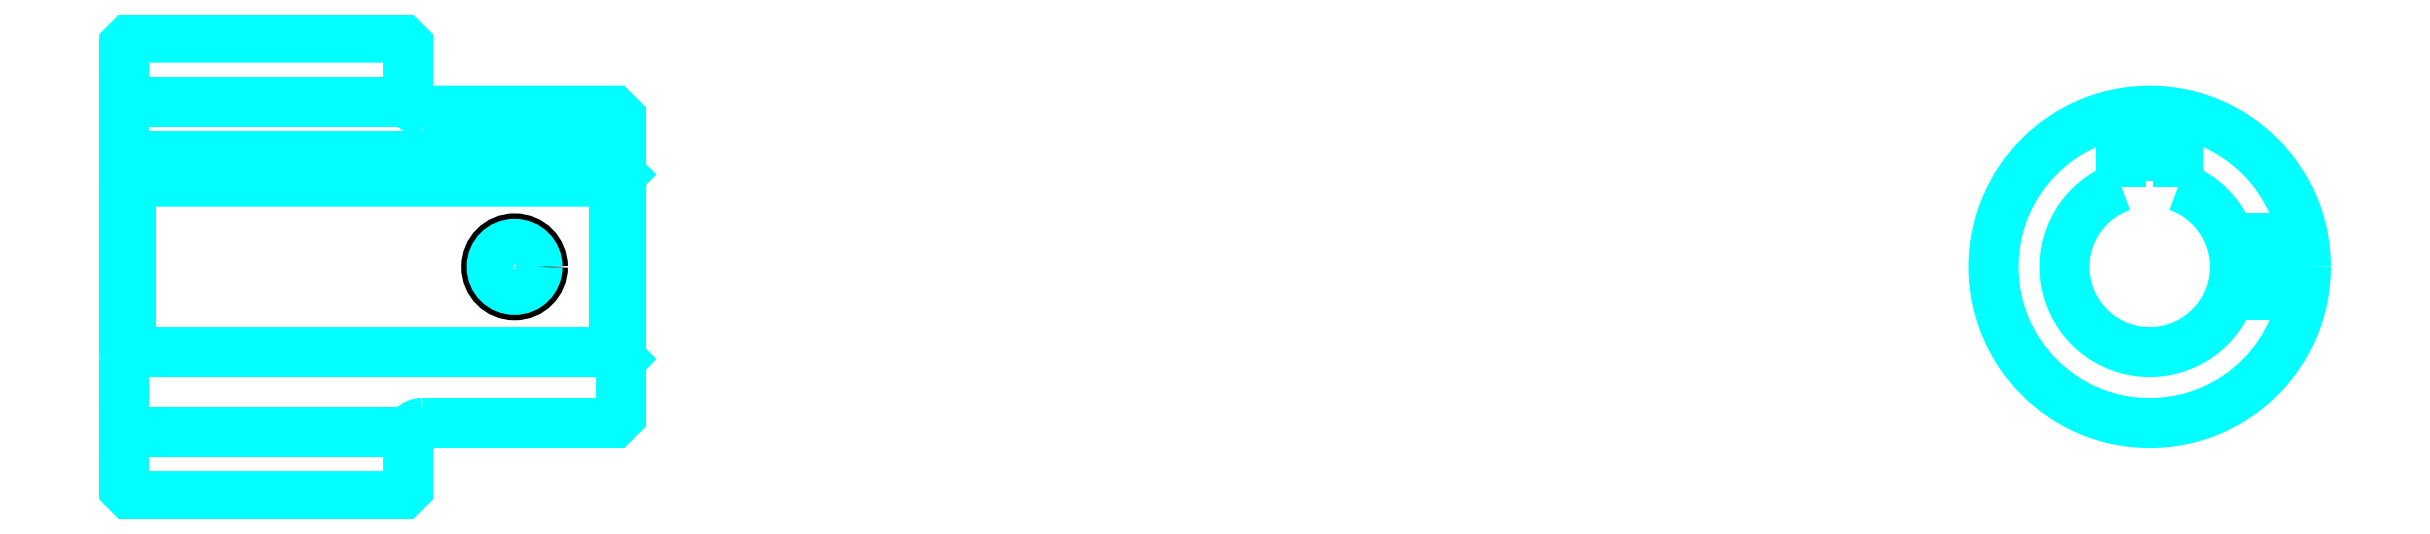
<metadata>
{"format":"dxf","ext":"dxf","renderer":"ezdxf+matplotlib","layout":"modelspace","background":"white","min_lineweight":24,"dpi":150}
</metadata>
<code>
0
SECTION
2
ENTITIES
0
LINE
8
0
10
100.4
20
112.6
30
0
11
120.4
21
112.6
31
0
0
LINE
8
0
10
100.4
20
89.35
30
0
11
120.4
21
89.35
31
0
0
LINE
8
0
10
134.9
20
94.99
30
0
11
135.4
21
94.49
31
0
0
LINE
8
0
10
134.9
20
107
30
0
11
135.4
21
107.5
31
0
0
LINE
8
0
10
100.9
20
107
30
0
11
100.9
21
94.99
31
0
0
POLYLINE
8
0
66
1
10
0
20
0
30
0
70
2
0
VERTEX
8
0
10
100.4
20
94.49
30
0
70
0
0
VERTEX
8
0
10
100.9
20
94.99
30
0
70
0
0
VERTEX
8
0
10
134.9
20
94.99
30
0
70
0
0
VERTEX
8
0
10
134.9
20
107
30
0
70
0
0
VERTEX
8
0
10
100.9
20
107
30
0
70
0
0
VERTEX
8
0
10
100.4
20
107.5
30
0
70
0
0
SEQEND
8
0
0
ARC
8
0
10
121.4
20
113
30
0
40
1
50
180
51
270
0
ARC
8
0
10
121.4
20
88.99
30
0
40
1
50
90
51
180
0
ARC
8
0
10
243
20
101
30
0
40
6
50
109.5
51
70.53
0
POLYLINE
8
0
66
1
10
0
20
0
30
0
70
2
0
VERTEX
8
0
10
245
20
106.6
30
0
70
0
0
VERTEX
8
0
10
245
20
108.8
30
0
70
0
0
VERTEX
8
0
10
241
20
108.8
30
0
70
0
0
VERTEX
8
0
10
241
20
106.6
30
0
70
0
0
SEQEND
8
0
0
LINE
8
0
10
100.4
20
108.8
30
0
11
135.4
21
108.8
31
0
0
POLYLINE
8
0
66
1
10
0
20
0
30
0
70
2
0
VERTEX
8
0
10
129.9
20
112
30
0
70
0
0
VERTEX
8
0
10
129.9
20
108.8
30
0
70
0
0
SEQEND
8
0
0
POLYLINE
8
0
66
1
10
0
20
0
30
0
70
2
0
VERTEX
8
0
10
125.9
20
112
30
0
70
0
0
VERTEX
8
0
10
125.9
20
108.8
30
0
70
0
0
SEQEND
8
0
0
POLYLINE
8
0
66
1
10
0
20
0
30
0
70
2
0
VERTEX
8
0
10
129.5
20
112
30
0
70
0
0
VERTEX
8
0
10
129.5
20
108.8
30
0
70
0
0
SEQEND
8
0
0
POLYLINE
8
0
66
1
10
0
20
0
30
0
70
2
0
VERTEX
8
0
10
126.2
20
112
30
0
70
0
0
VERTEX
8
0
10
126.2
20
108.8
30
0
70
0
0
SEQEND
8
0
0
POLYLINE
8
0
66
1
10
0
20
0
30
0
70
2
0
VERTEX
8
0
10
241
20
106.6
30
0
70
0
0
VERTEX
8
0
10
241
20
111.8
30
0
70
0
0
SEQEND
8
0
0
POLYLINE
8
0
66
1
10
0
20
0
30
0
70
2
0
VERTEX
8
0
10
245
20
106.6
30
0
70
0
0
VERTEX
8
0
10
245
20
111.8
30
0
70
0
0
SEQEND
8
0
0
POLYLINE
8
0
66
1
10
0
20
0
30
0
70
2
0
VERTEX
8
0
10
241.4
20
108.8
30
0
70
0
0
VERTEX
8
0
10
241.4
20
111.9
30
0
70
0
0
SEQEND
8
0
0
POLYLINE
8
0
66
1
10
0
20
0
30
0
70
2
0
VERTEX
8
0
10
244.6
20
108.8
30
0
70
0
0
VERTEX
8
0
10
244.6
20
111.9
30
0
70
0
0
SEQEND
8
0
0
CIRCLE
8
0
10
127.9
20
101
30
0
40
2
0
CIRCLE
8
0
10
127.9
20
101
30
0
40
1.62
0
POLYLINE
8
0
66
1
10
0
20
0
30
0
70
2
0
VERTEX
8
0
10
248.7
20
103
30
0
70
0
0
VERTEX
8
0
10
253.8
20
103
30
0
70
0
0
SEQEND
8
0
0
POLYLINE
8
0
66
1
10
0
20
0
30
0
70
2
0
VERTEX
8
0
10
248.7
20
98.99
30
0
70
0
0
VERTEX
8
0
10
253.8
20
98.99
30
0
70
0
0
SEQEND
8
0
0
POLYLINE
8
0
66
1
10
0
20
0
30
0
70
2
0
VERTEX
8
0
10
248.8
20
102.6
30
0
70
0
0
VERTEX
8
0
10
253.9
20
102.6
30
0
70
0
0
SEQEND
8
0
0
POLYLINE
8
0
66
1
10
0
20
0
30
0
70
2
0
VERTEX
8
0
10
248.8
20
99.37
30
0
70
0
0
VERTEX
8
0
10
253.9
20
99.37
30
0
70
0
0
SEQEND
8
0
0
POLYLINE
8
0
66
1
10
0
20
0
30
0
70
2
0
VERTEX
8
0
10
100.4
20
94.49
30
0
70
0
0
VERTEX
8
0
10
100.4
20
85.35
30
0
70
0
0
VERTEX
8
0
10
100.9
20
84.85
30
0
70
0
0
VERTEX
8
0
10
119.9
20
84.85
30
0
70
0
0
VERTEX
8
0
10
120.4
20
85.35
30
0
70
0
0
VERTEX
8
0
10
120.4
20
88.99
30
0
70
0
0
SEQEND
8
0
0
POLYLINE
8
0
66
1
10
0
20
0
30
0
70
2
0
VERTEX
8
0
10
121.4
20
89.99
30
0
70
0
0
VERTEX
8
0
10
134.9
20
89.99
30
0
70
0
0
VERTEX
8
0
10
135.4
20
90.49
30
0
70
0
0
VERTEX
8
0
10
135.4
20
111.5
30
0
70
0
0
VERTEX
8
0
10
134.9
20
112
30
0
70
0
0
VERTEX
8
0
10
121.4
20
112
30
0
70
0
0
SEQEND
8
0
0
POLYLINE
8
0
66
1
10
0
20
0
30
0
70
2
0
VERTEX
8
0
10
120.4
20
113
30
0
70
0
0
VERTEX
8
0
10
120.4
20
116.6
30
0
70
0
0
VERTEX
8
0
10
119.9
20
117.1
30
0
70
0
0
VERTEX
8
0
10
100.9
20
117.1
30
0
70
0
0
VERTEX
8
0
10
100.4
20
116.6
30
0
70
0
0
VERTEX
8
0
10
100.4
20
94.49
30
0
70
0
0
SEQEND
8
0
0
CIRCLE
8
0
10
243
20
101
30
0
40
11
0
ENDSEC
0
EOF

</code>
